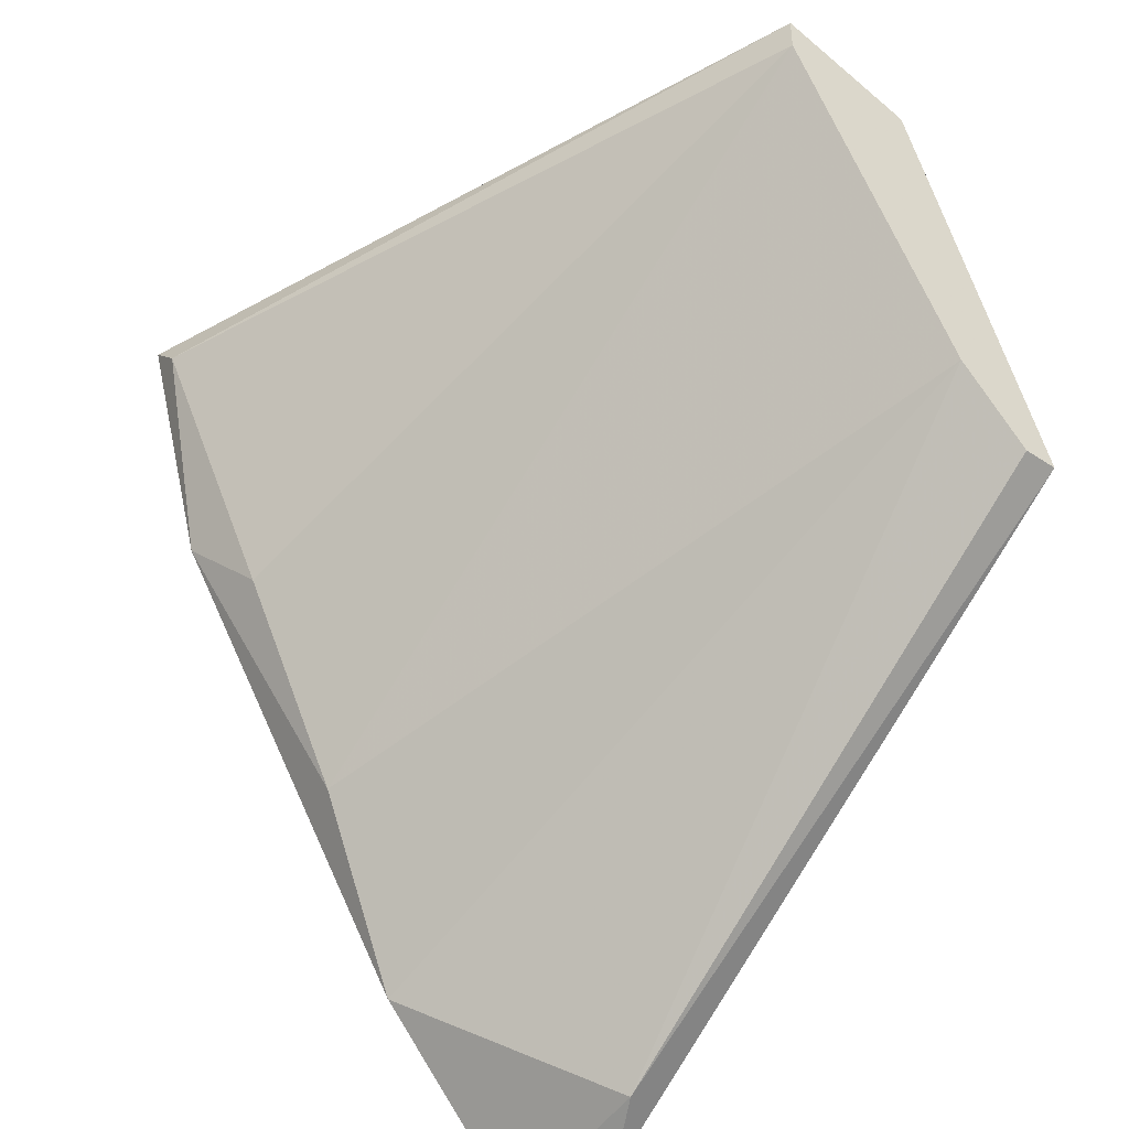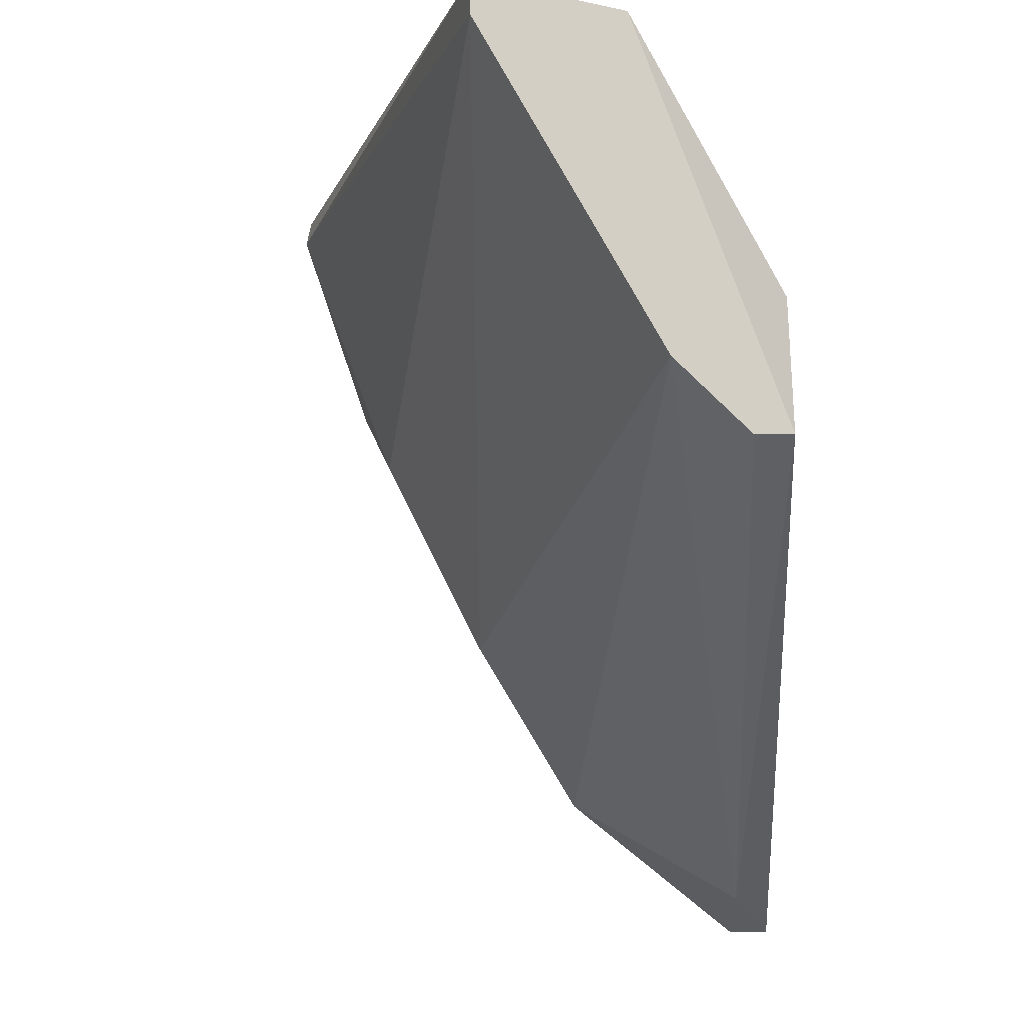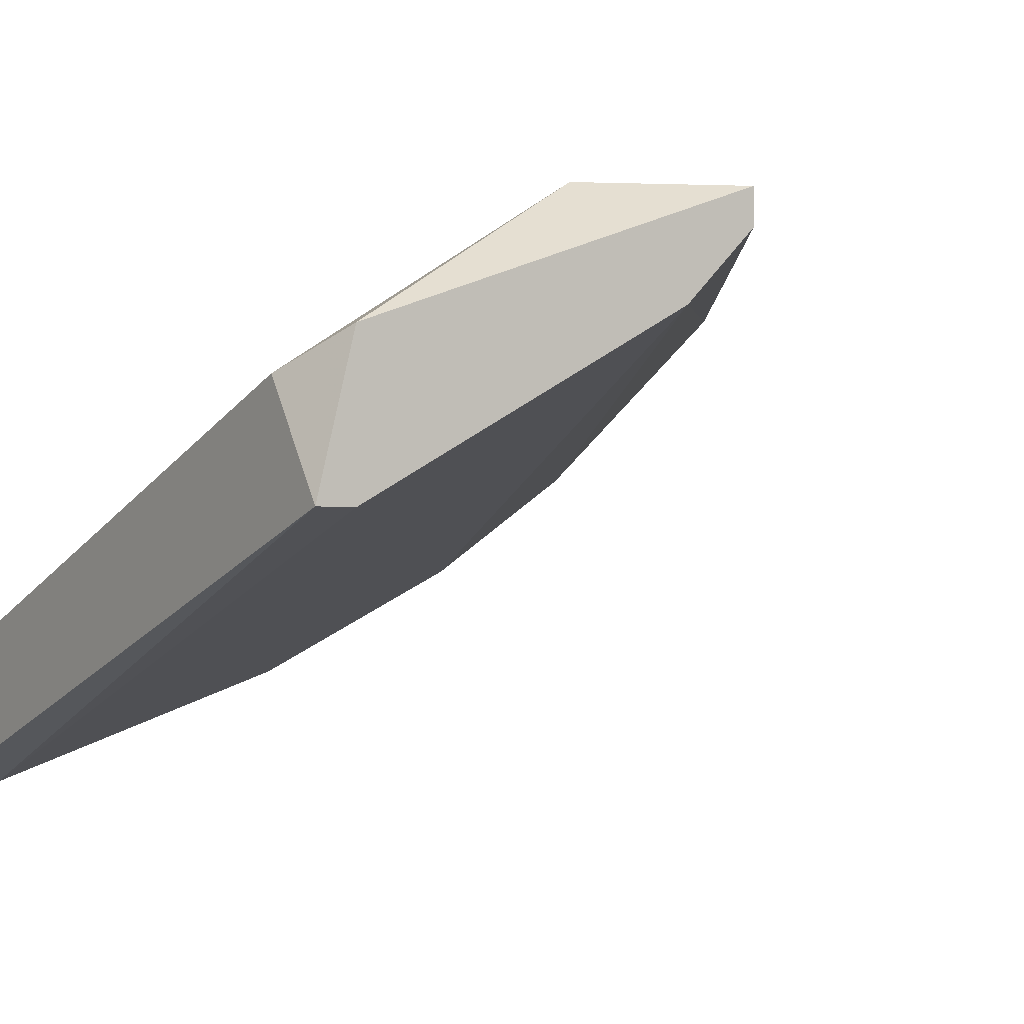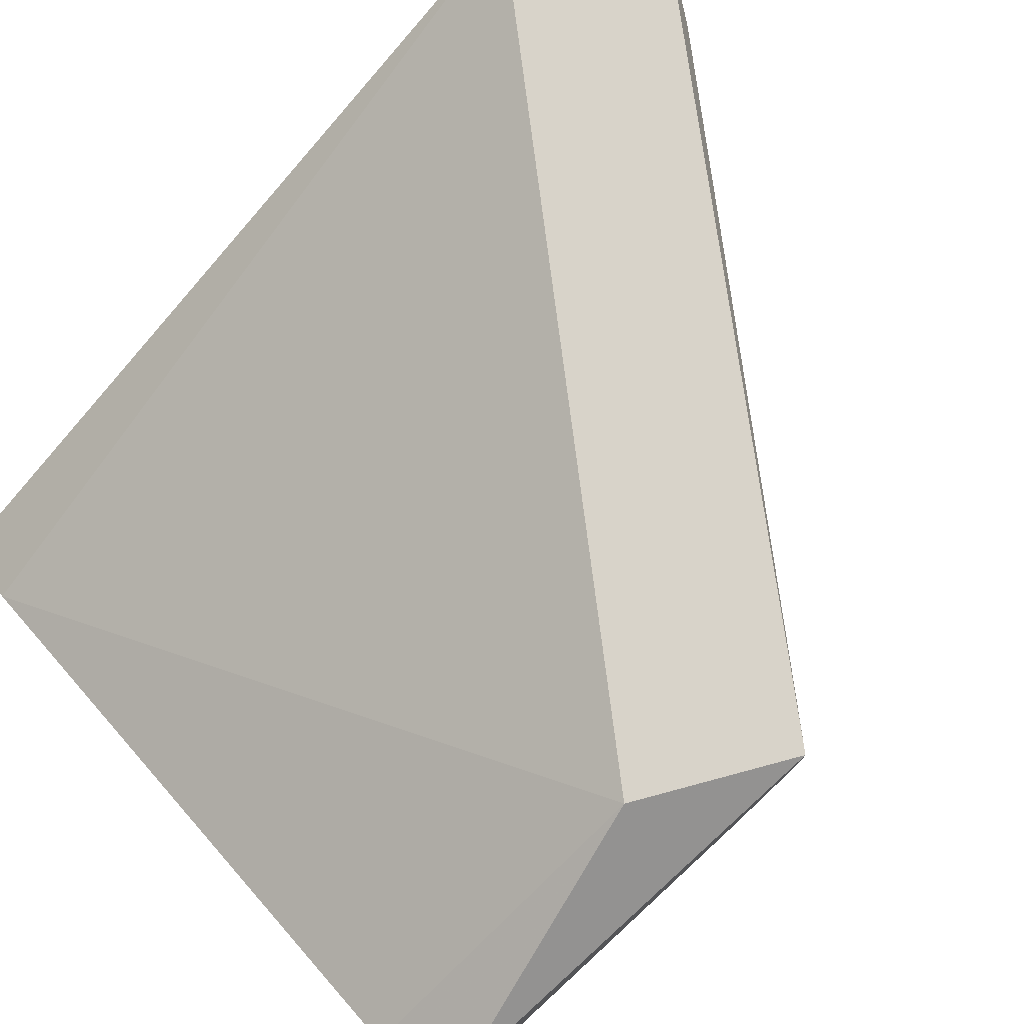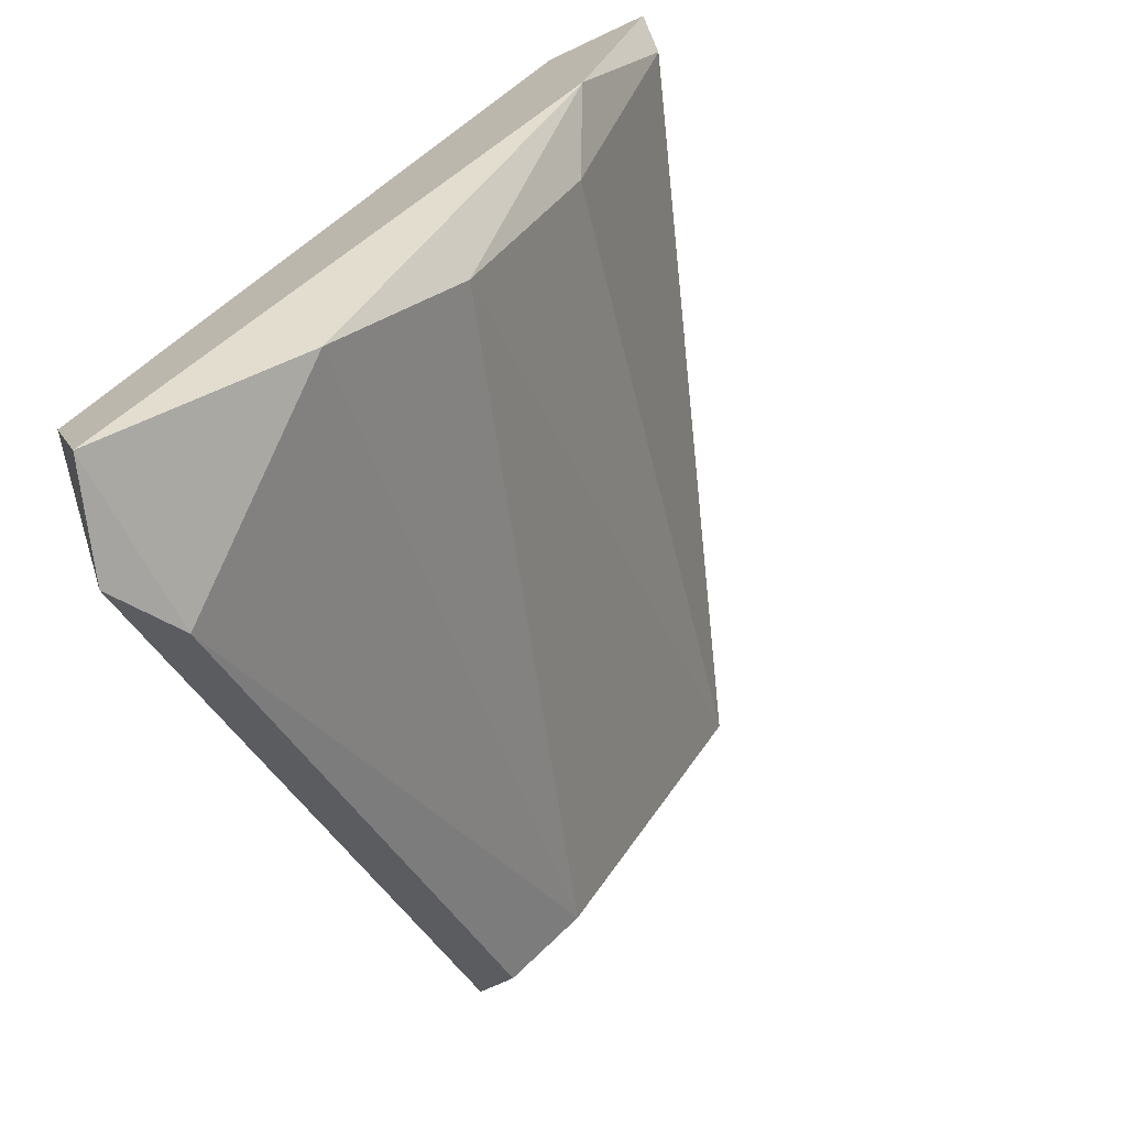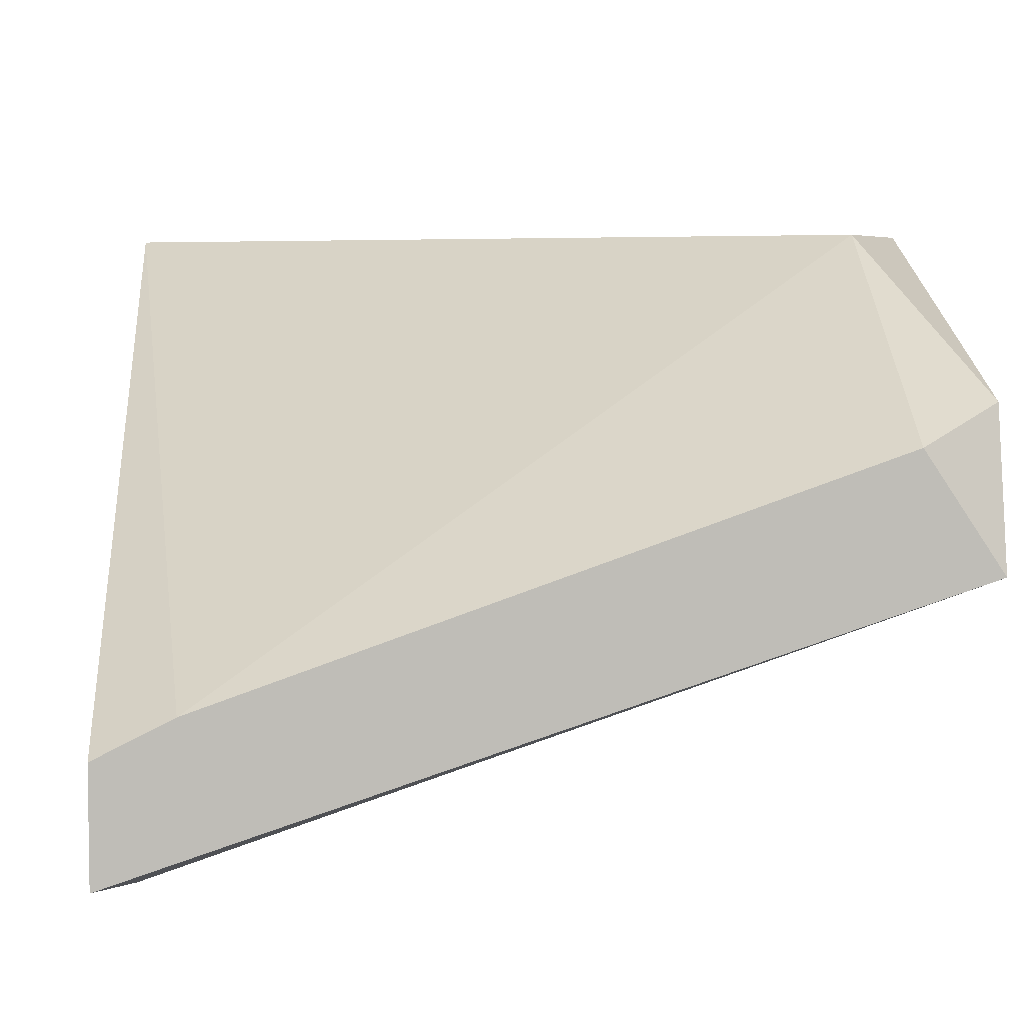
<metadata>
{"format":"obj","ext":"obj","renderer":"f3d","projection":"perspective","resolution":1024,"background":"white","views":[{"elev":-42.6,"azim":-128.2,"up":"+Y"},{"elev":-10.1,"azim":-86.9,"up":"+Y"},{"elev":-2.3,"azim":-123.6,"up":"+Z"},{"elev":75.8,"azim":-131.6,"up":"+Z"},{"elev":-70.7,"azim":115.2,"up":"+Y"},{"elev":5.2,"azim":175.6,"up":"+Z"}]}
</metadata>
<code>
v 0.02568 -0.03306 -0.02544
v 0.02568 -0.02436 -0.03088
v 0.0235 -0.03524 -0.02871
v 0.0235 -0.03741 -0.02544
v 0.0235 -0.03741 -0.02653
v 0.0235 -0.02545 -0.03414
v 0.0235 -0.02545 -0.0298
v 0.0235 -0.02436 -0.03414
v 0.04417 -0.03415 -0.0385
v 0.04417 -0.04067 -0.03523
v 0.04417 -0.02436 -0.03741
v 0.04525 -0.04611 -0.03197
v 0.04525 -0.02545 -0.04176
v 0.0409 -0.04938 -0.02653
v 0.04308 -0.05046 -0.02544
v 0.04635 -0.0472 -0.02544
v 0.04635 -0.03197 -0.03959
v 0.04635 -0.05046 -0.02653
v 0.04635 -0.02436 -0.0385
v 0.04635 -0.02436 -0.04176
f 7 1 2
f 5 4 8
f 18 17 16
f 1 4 16
f 11 1 16
f 8 11 20
f 16 17 20
f 8 4 7
f 4 1 7
f 4 5 14
f 5 8 3
f 14 5 3
f 3 8 6
f 10 3 6
f 17 18 12
f 10 17 12
f 18 14 12
f 3 10 12
f 14 3 12
f 17 10 9
f 10 6 9
f 11 16 19
f 20 11 19
f 16 20 19
f 8 20 13
f 20 17 13
f 6 8 13
f 17 9 13
f 9 6 13
f 16 4 15
f 18 16 15
f 4 14 15
f 14 18 15
f 11 8 2
f 1 11 2
f 8 7 2

</code>
